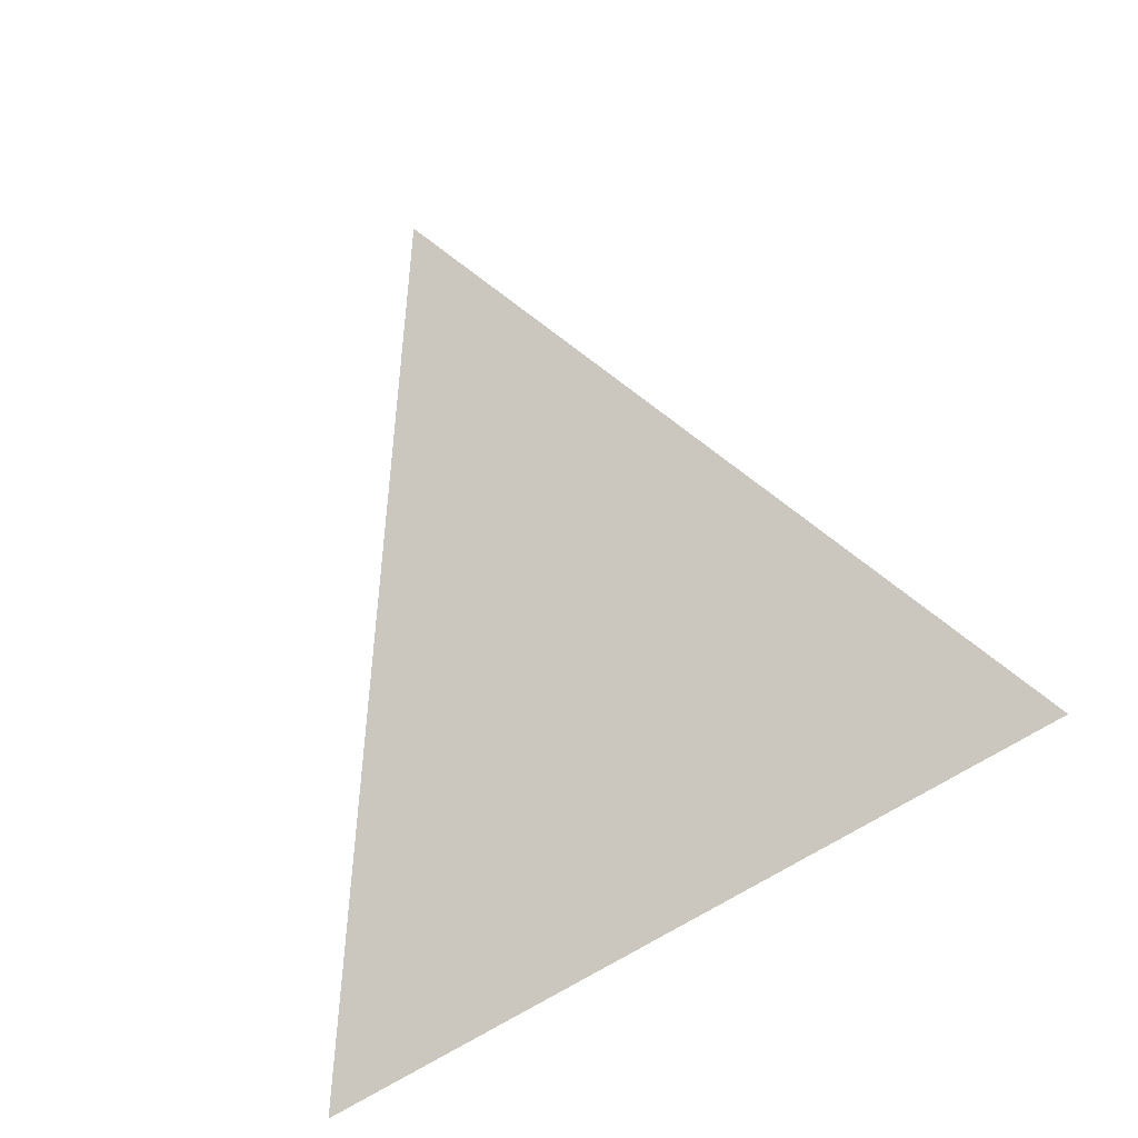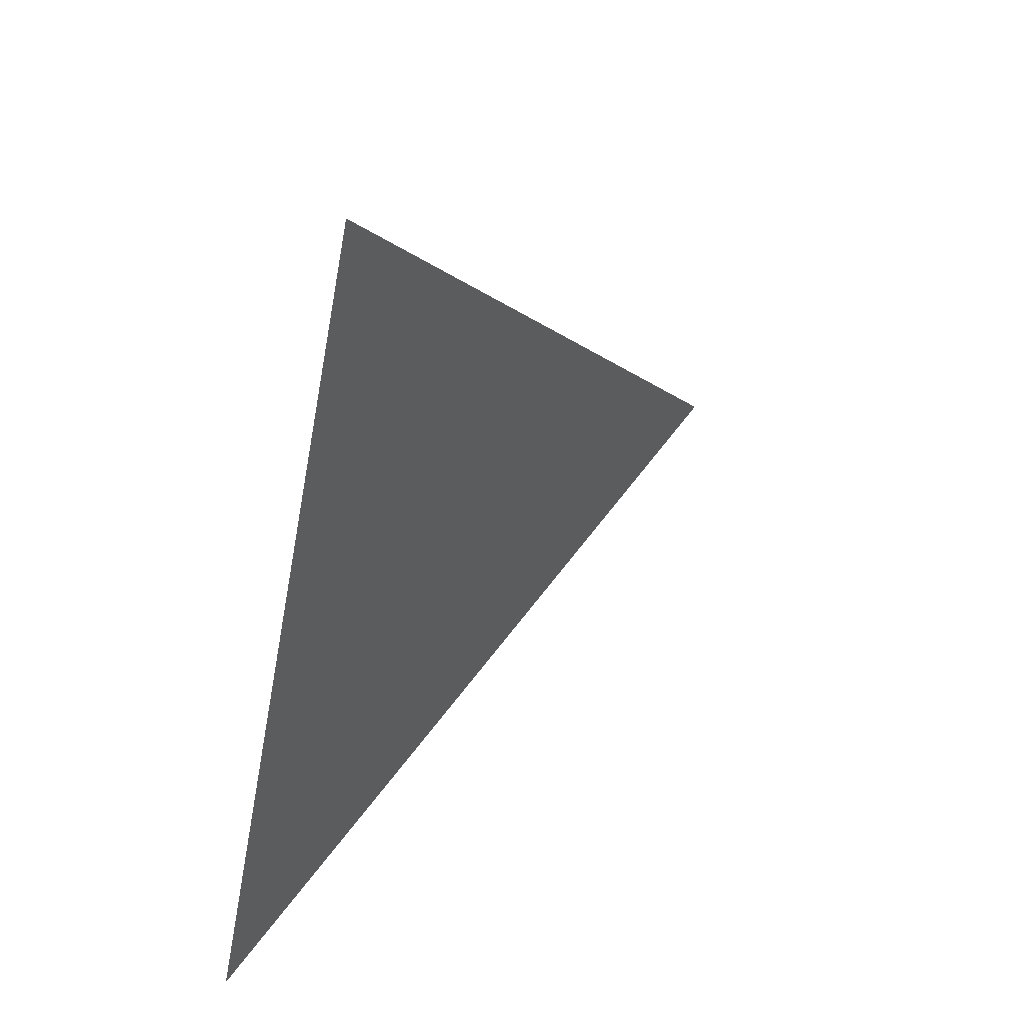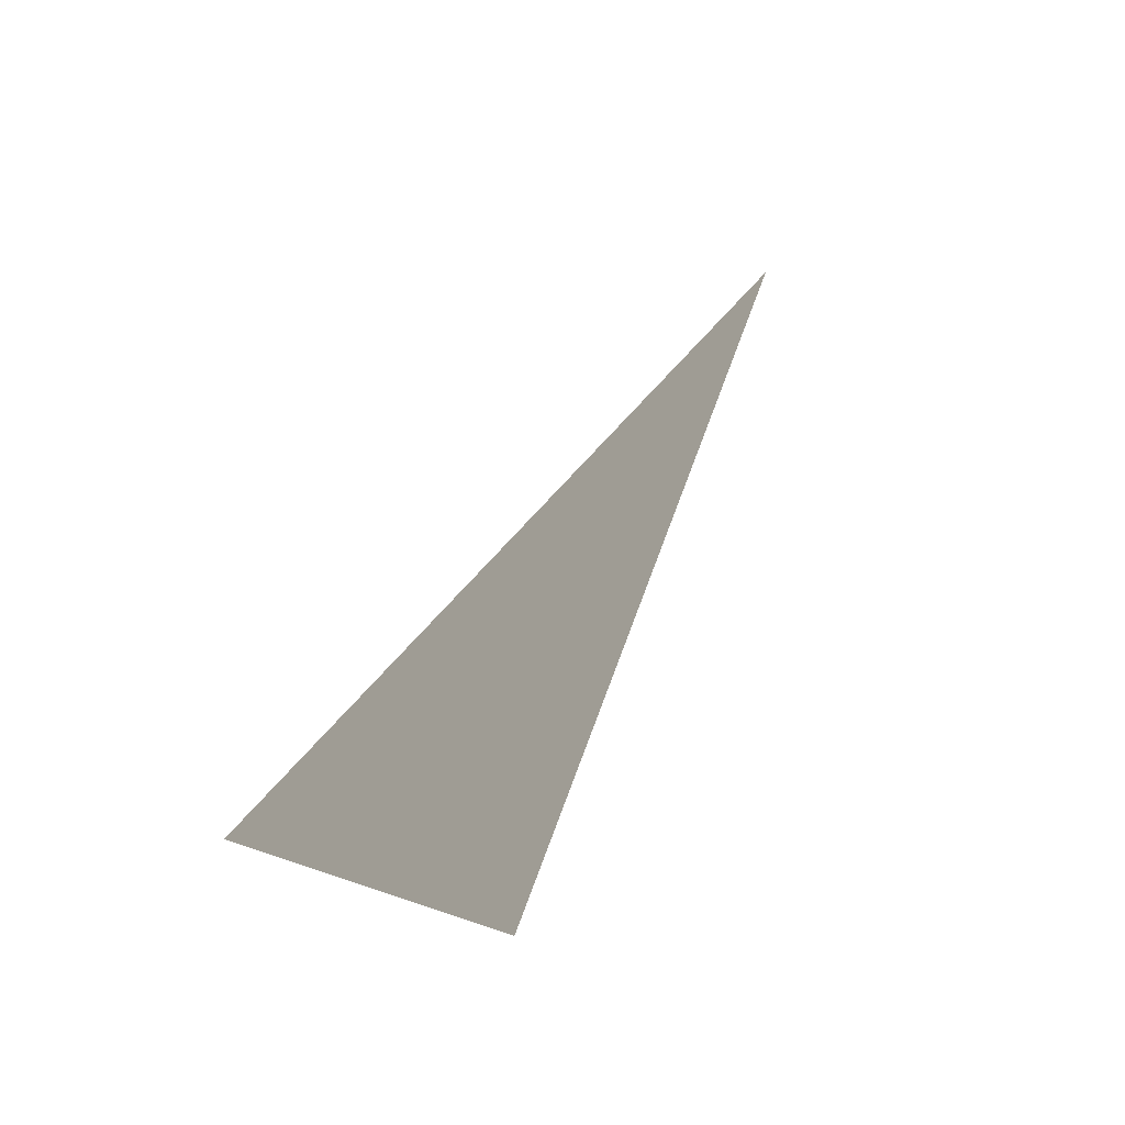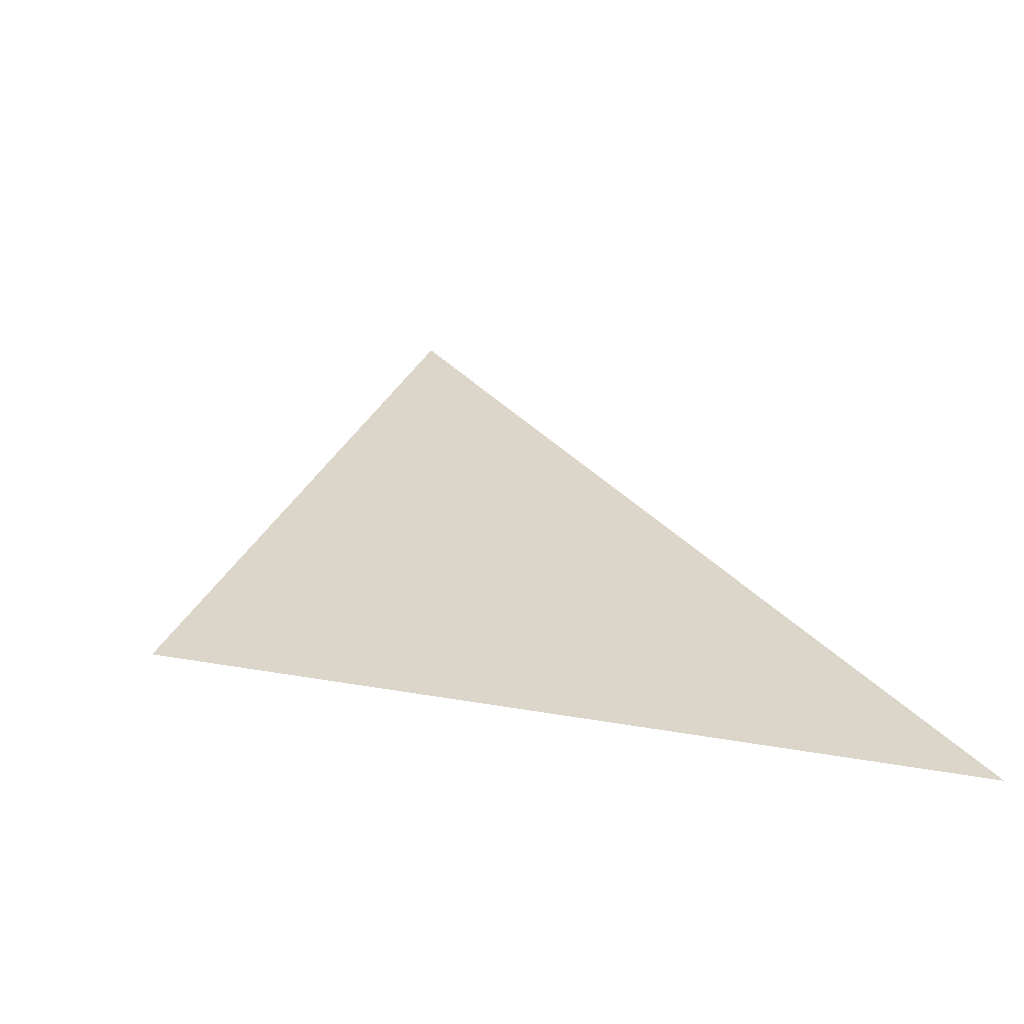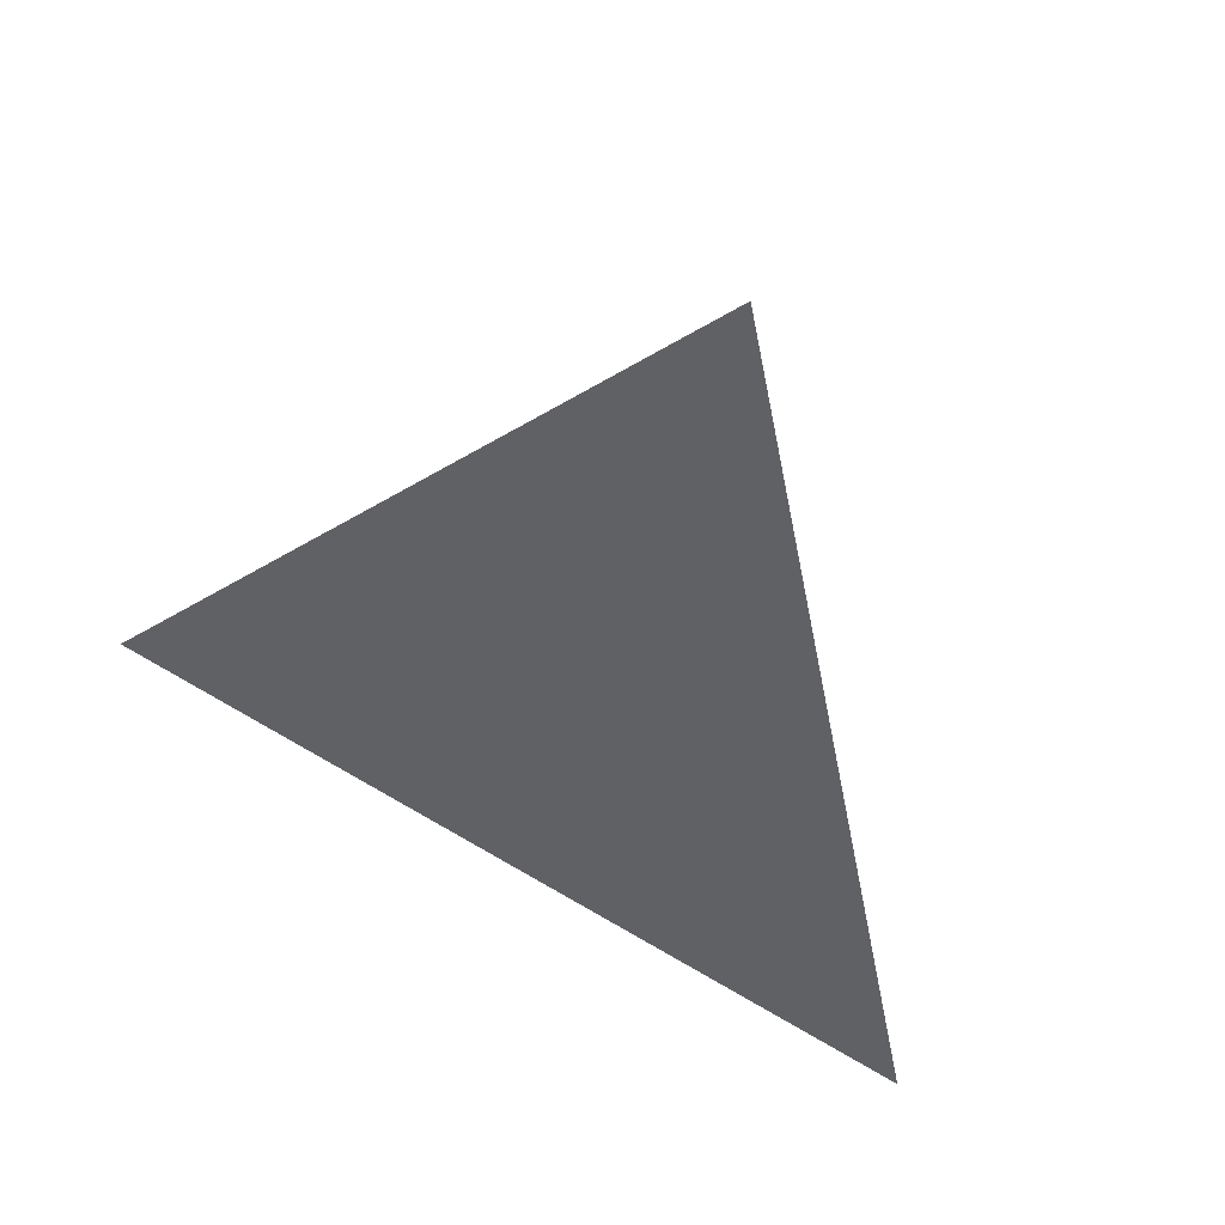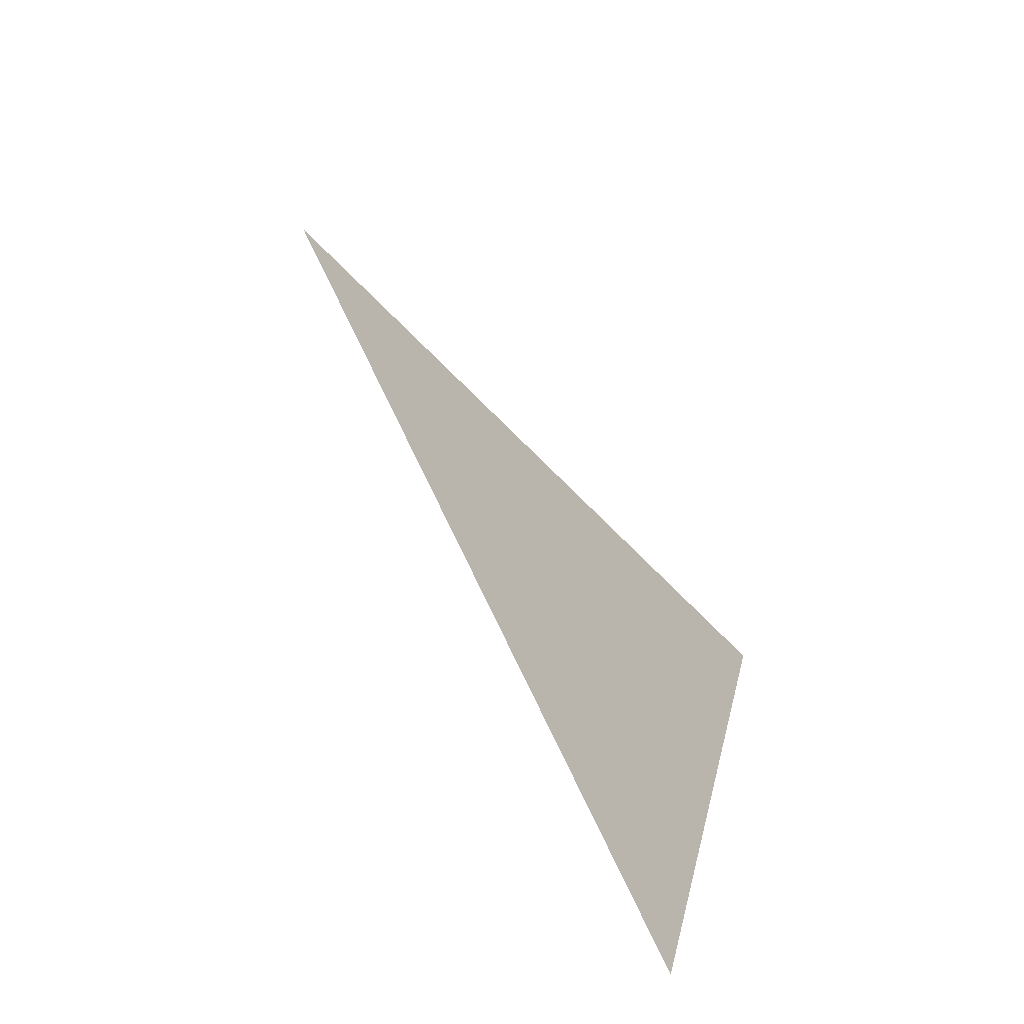
<metadata>
{"format":"obj","ext":"obj","renderer":"f3d","projection":"perspective","resolution":1024,"background":"white","views":[{"elev":52.0,"azim":-31.2,"up":"+Z"},{"elev":-57.3,"azim":-100.6,"up":"+Y"},{"elev":-1.8,"azim":-112.4,"up":"+Y"},{"elev":-22.9,"azim":153.9,"up":"+Y"},{"elev":79.1,"azim":-150.6,"up":"+Y"},{"elev":14.8,"azim":100.2,"up":"+Y"}]}
</metadata>
<code>
v -0.04688 1.102 -0.1797
v 0.04688 1.102 -0.1797
v 0 1.164 -0.1328
f 1 2 3

</code>
